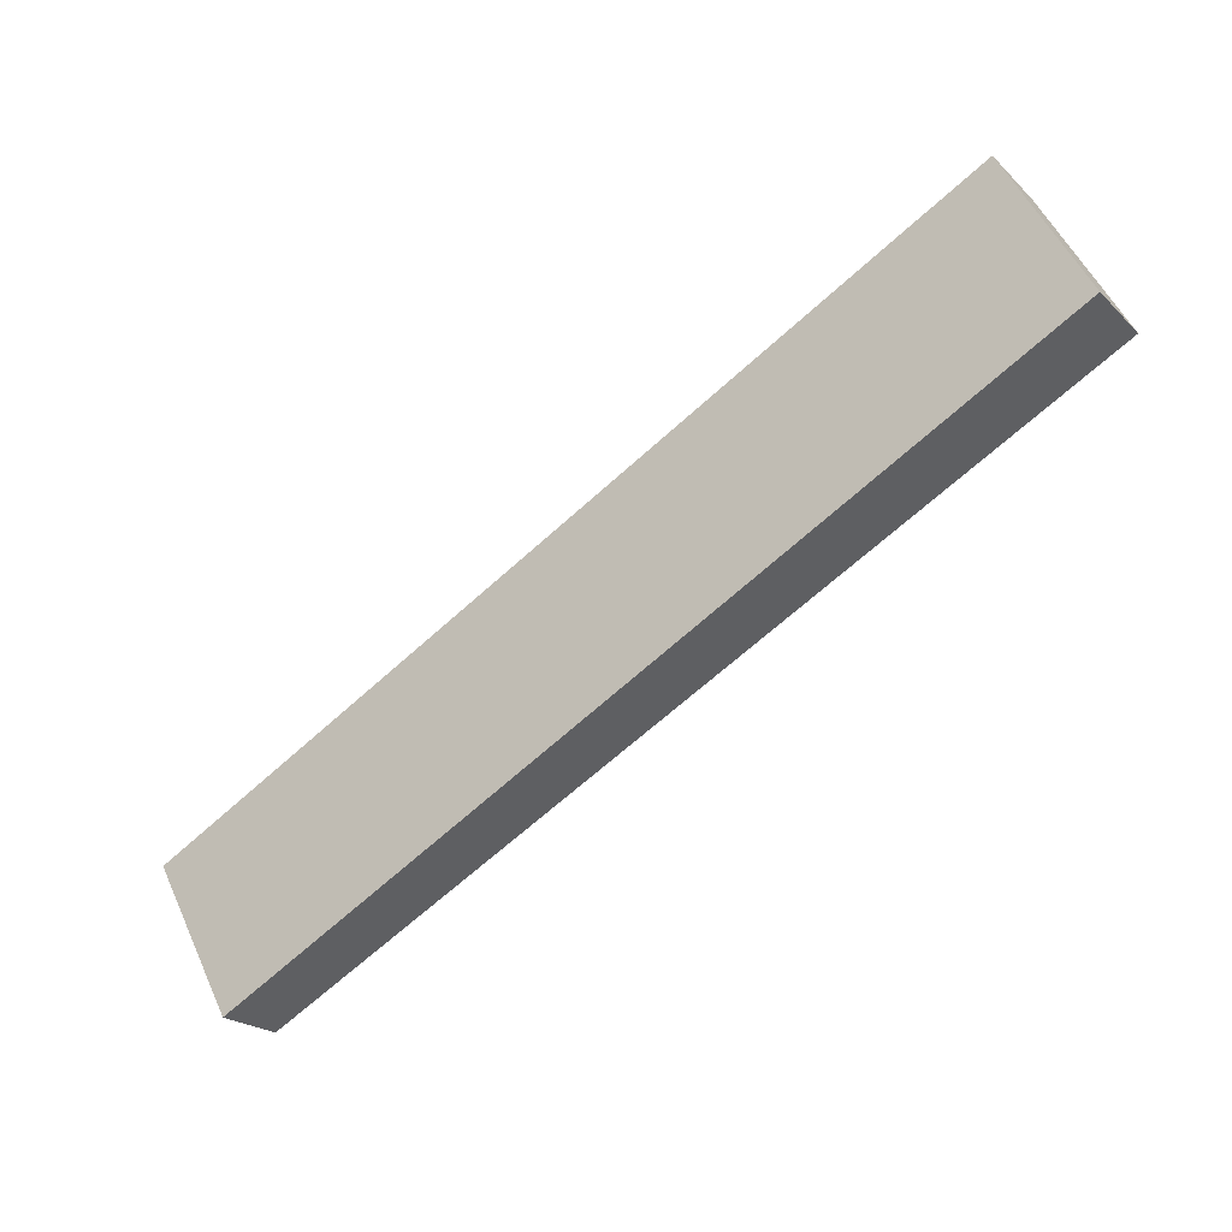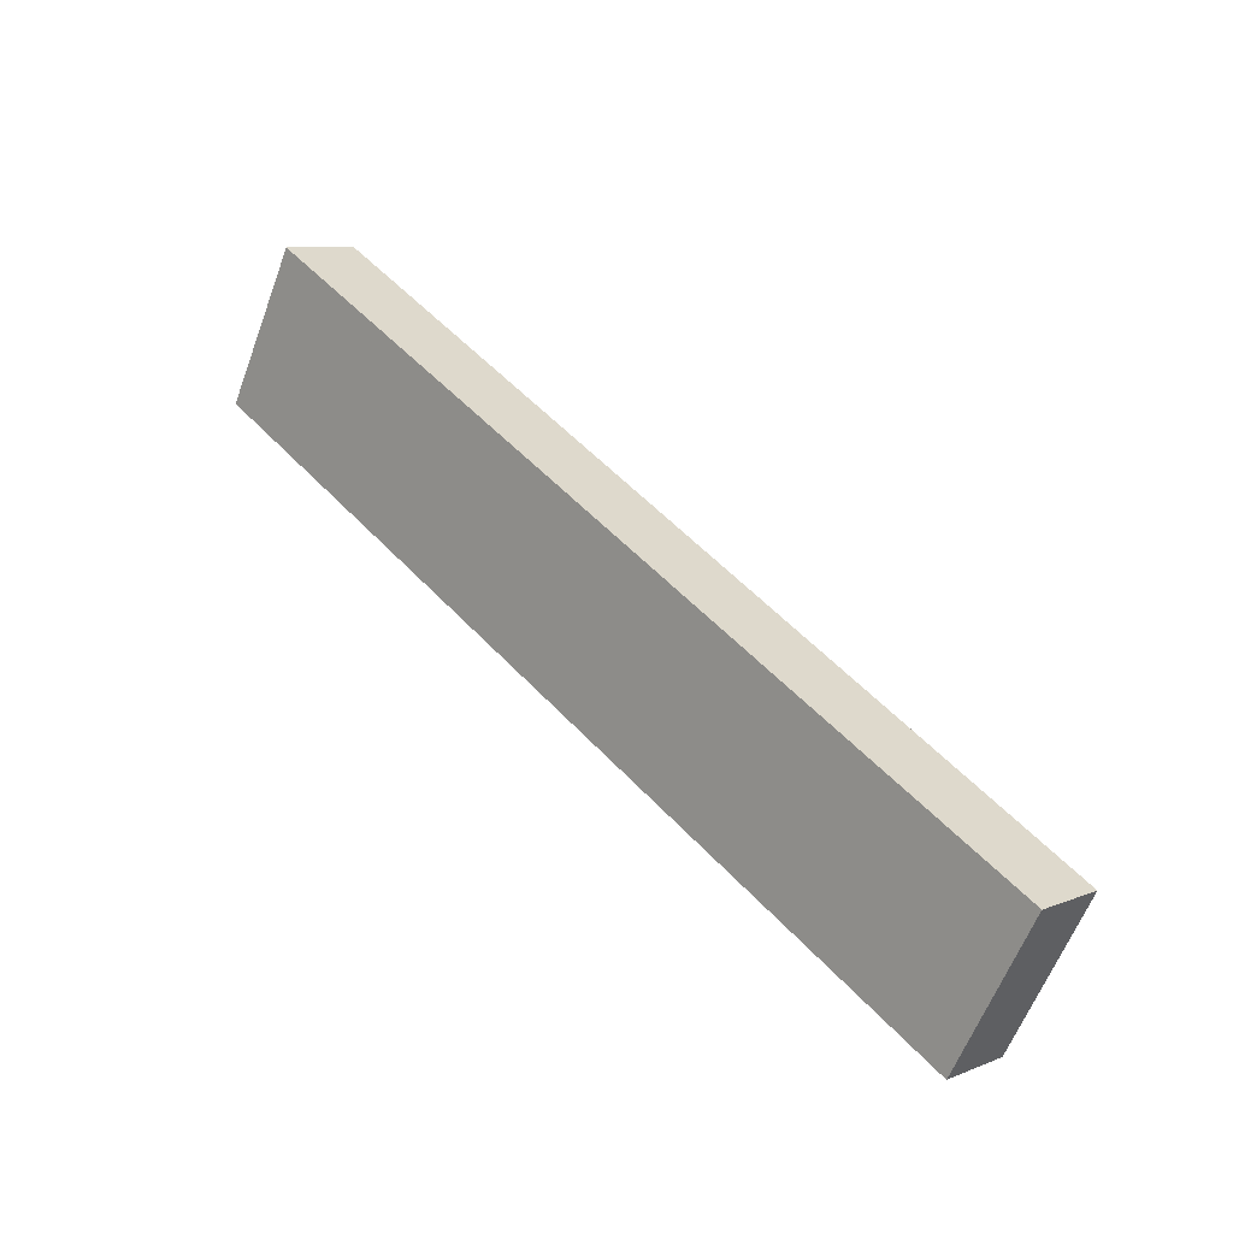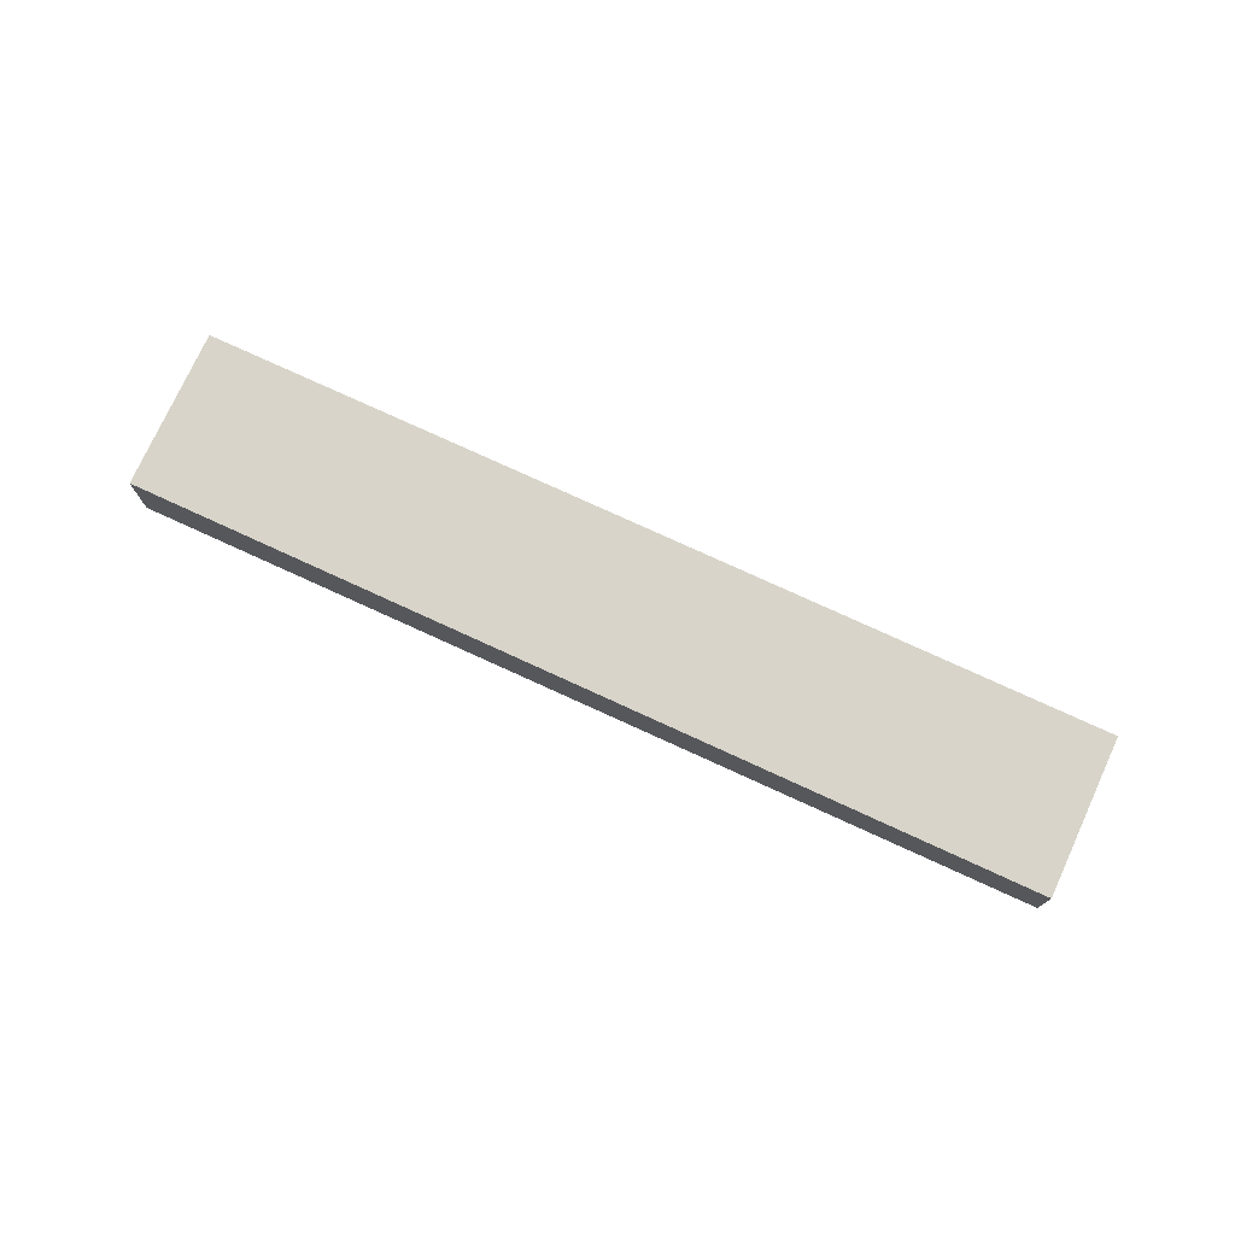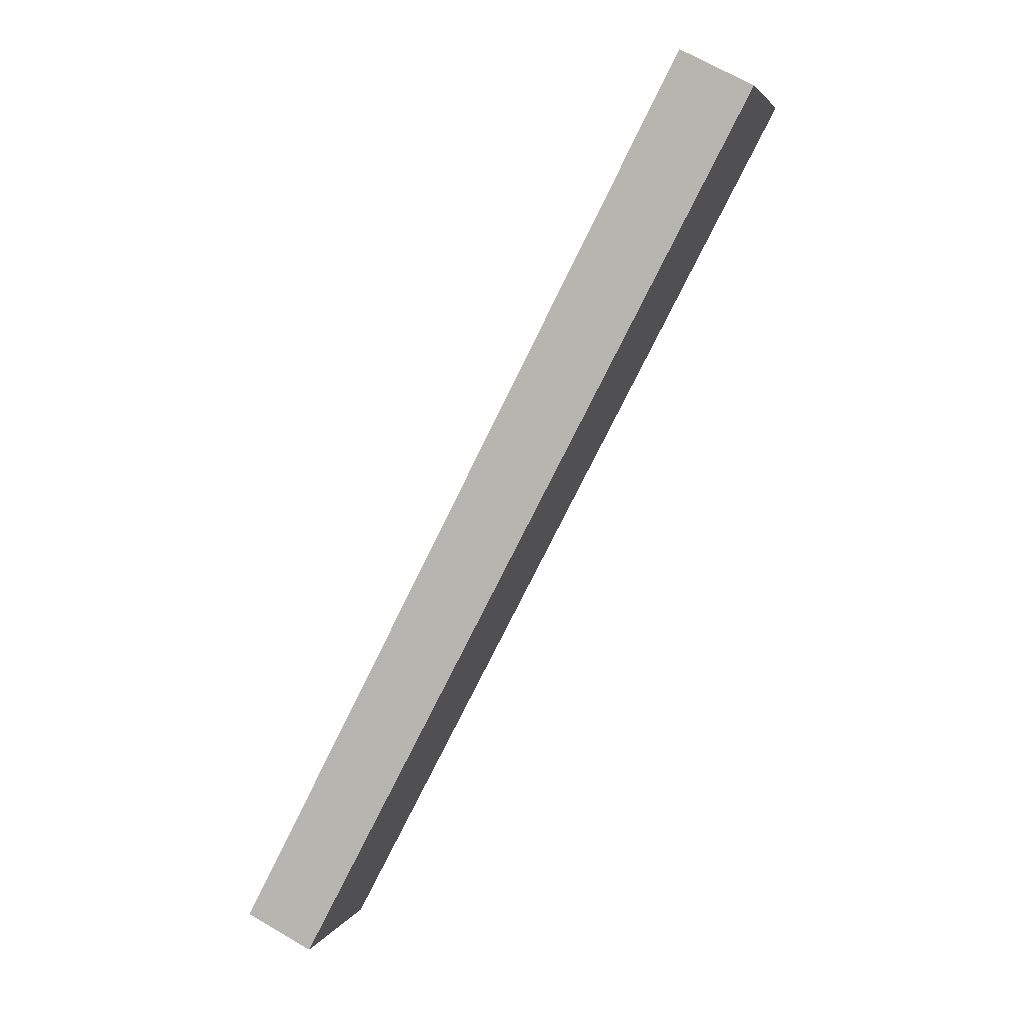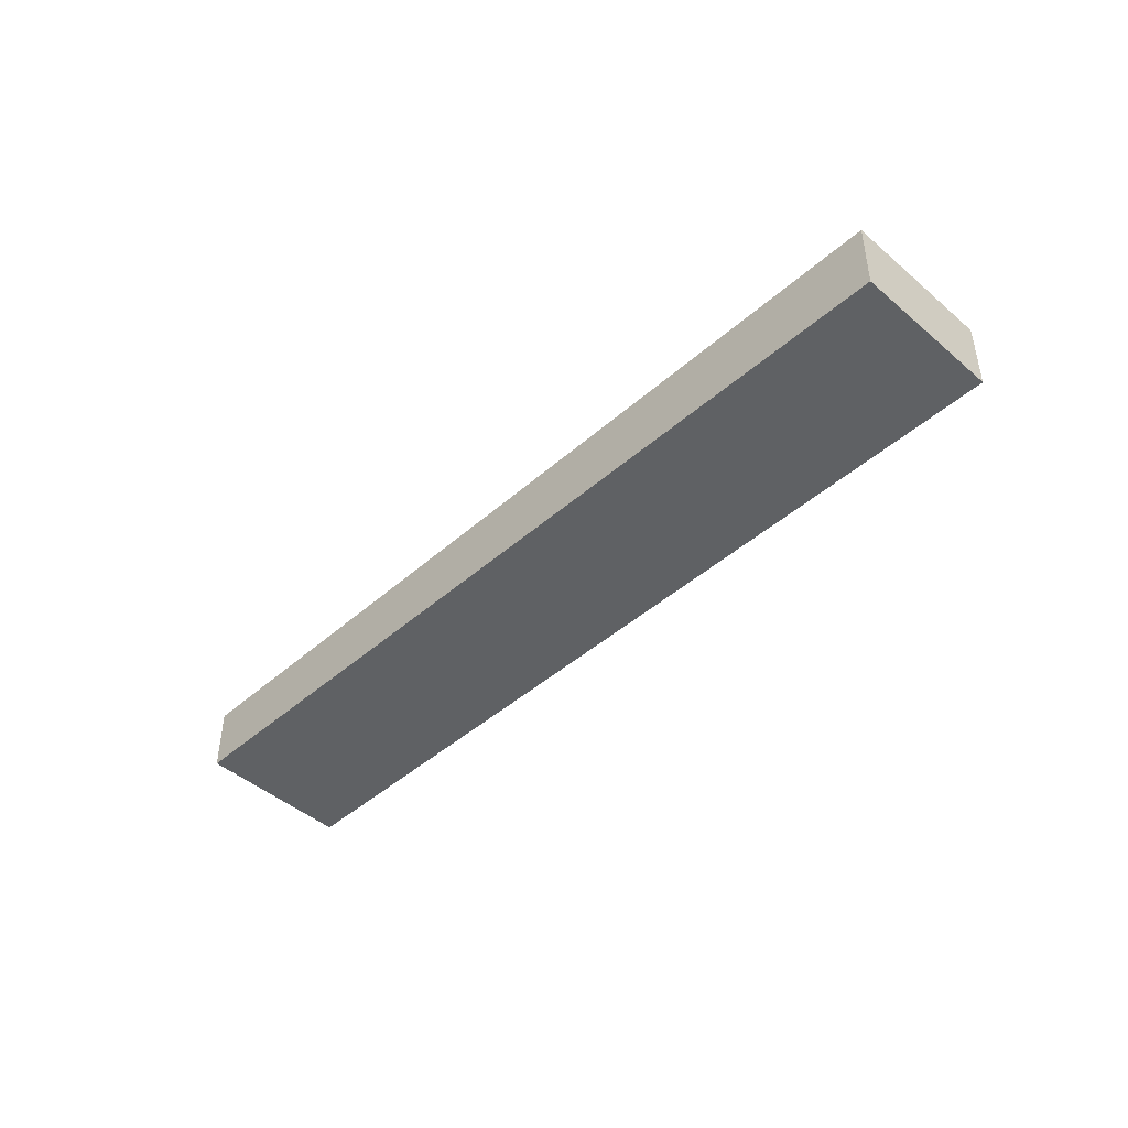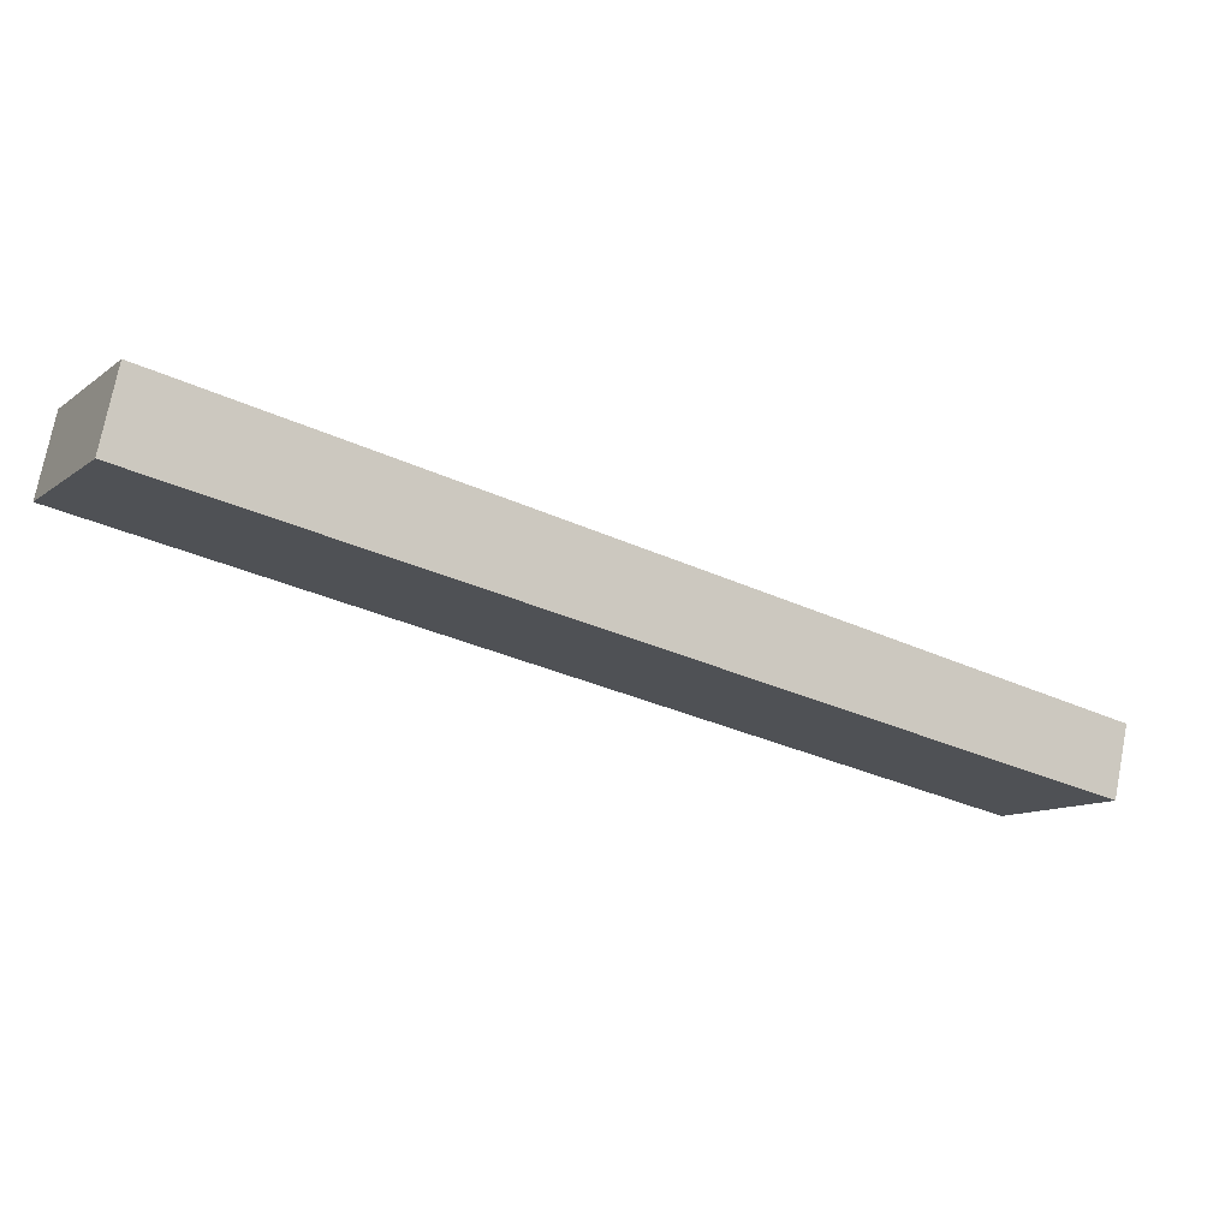
<metadata>
{"format":"obj","ext":"obj","renderer":"f3d","projection":"perspective","resolution":1024,"background":"white","views":[{"elev":-21.6,"azim":-148.0,"up":"+Z"},{"elev":9.3,"azim":43.8,"up":"+Z"},{"elev":75.6,"azim":53.3,"up":"+Y"},{"elev":68.3,"azim":120.3,"up":"+Z"},{"elev":-45.4,"azim":-106.1,"up":"+Y"},{"elev":74.2,"azim":11.0,"up":"+Z"}]}
</metadata>
<code>
v  3.041 2.999 5.563
v  0.861 2.991 -0.471
v  0 2.999 1.836e-16
v  31.76 2.701 -17.37
v  5.881 2.973 4.011
v  34.8 2.701 -11.8
v  34.8 7.227e-16 -11.8
v  31.76 1.063e-15 -17.37
v  0.861 2.884e-17 -0.471
v  0 0 0
v  3.041 -3.406e-16 5.563
v  5.881 -2.456e-16 4.011
g defaultobject
f 1 2 3
f 2 1 4
f 4 1 5
f 4 5 6
f 7 4 6
f 4 7 8
f 8 2 4
f 2 8 9
f 2 9 3
f 3 9 10
f 10 1 3
f 1 10 11
f 11 5 1
f 5 11 12
f 5 12 6
f 6 12 7
f 9 11 10
f 11 9 8
f 11 8 12
f 12 8 7

</code>
